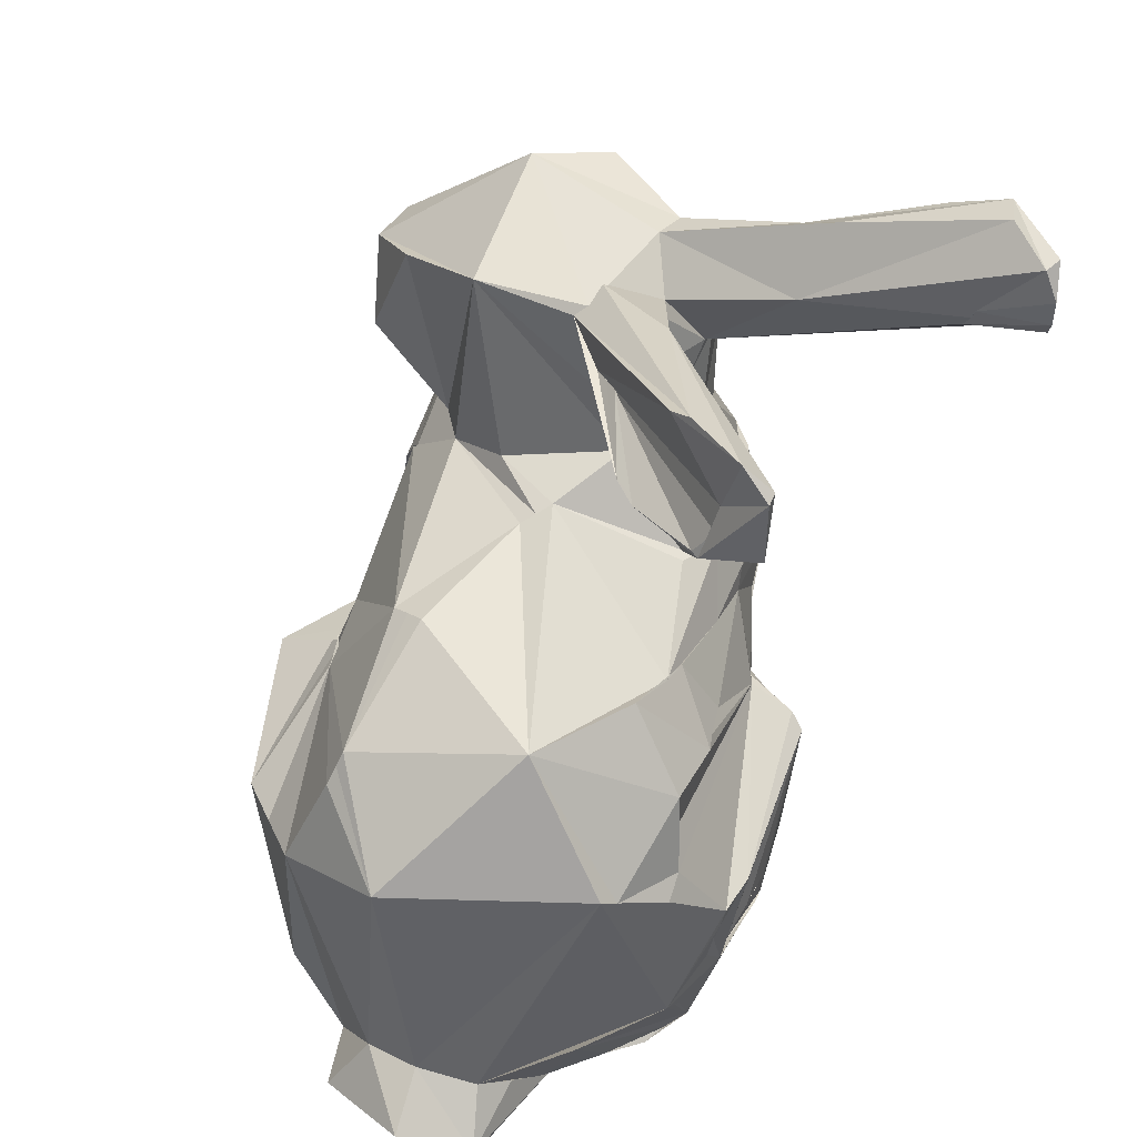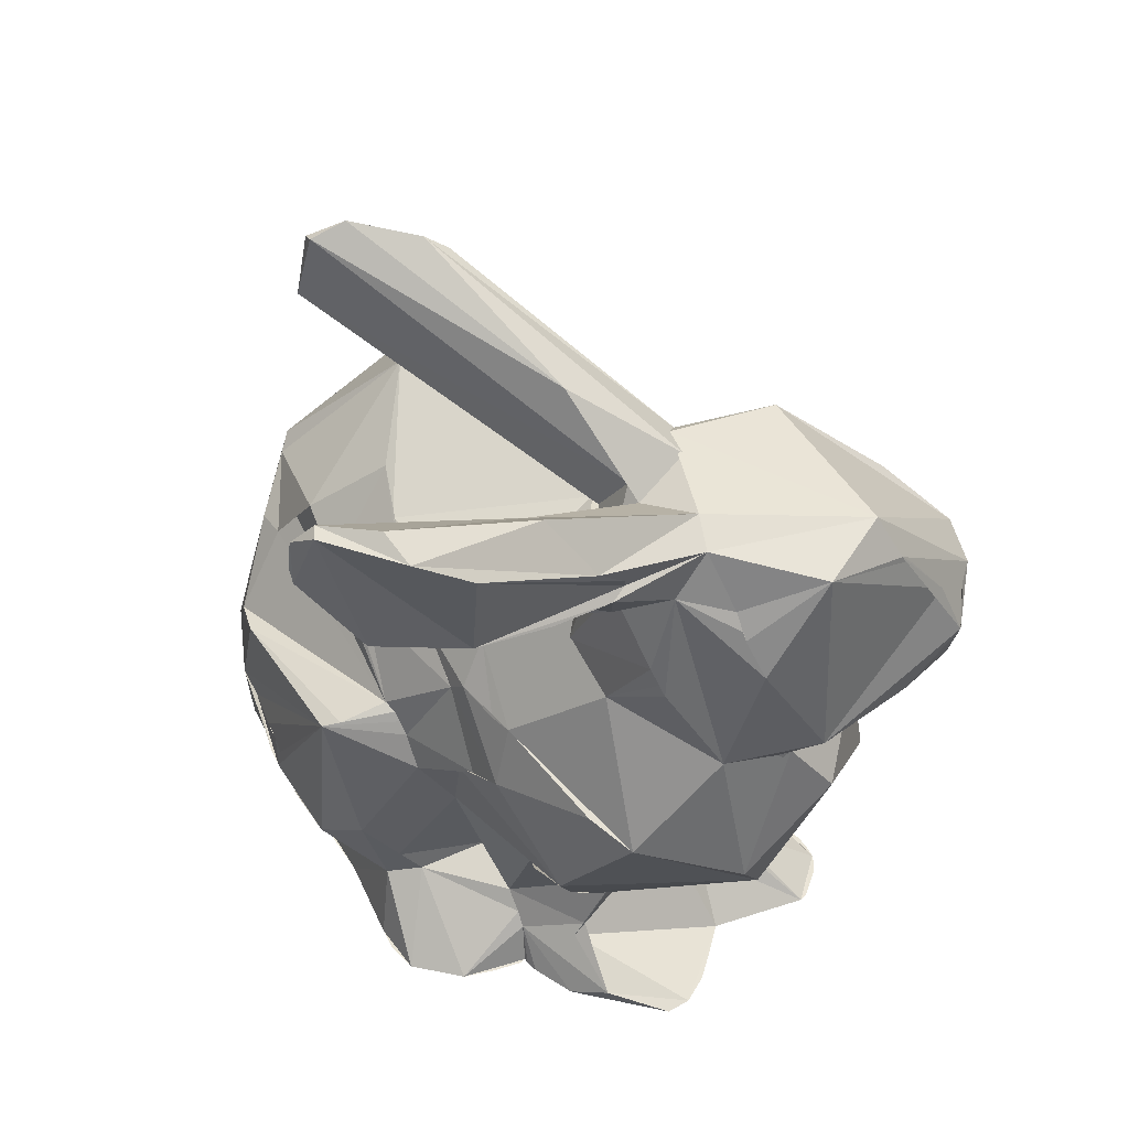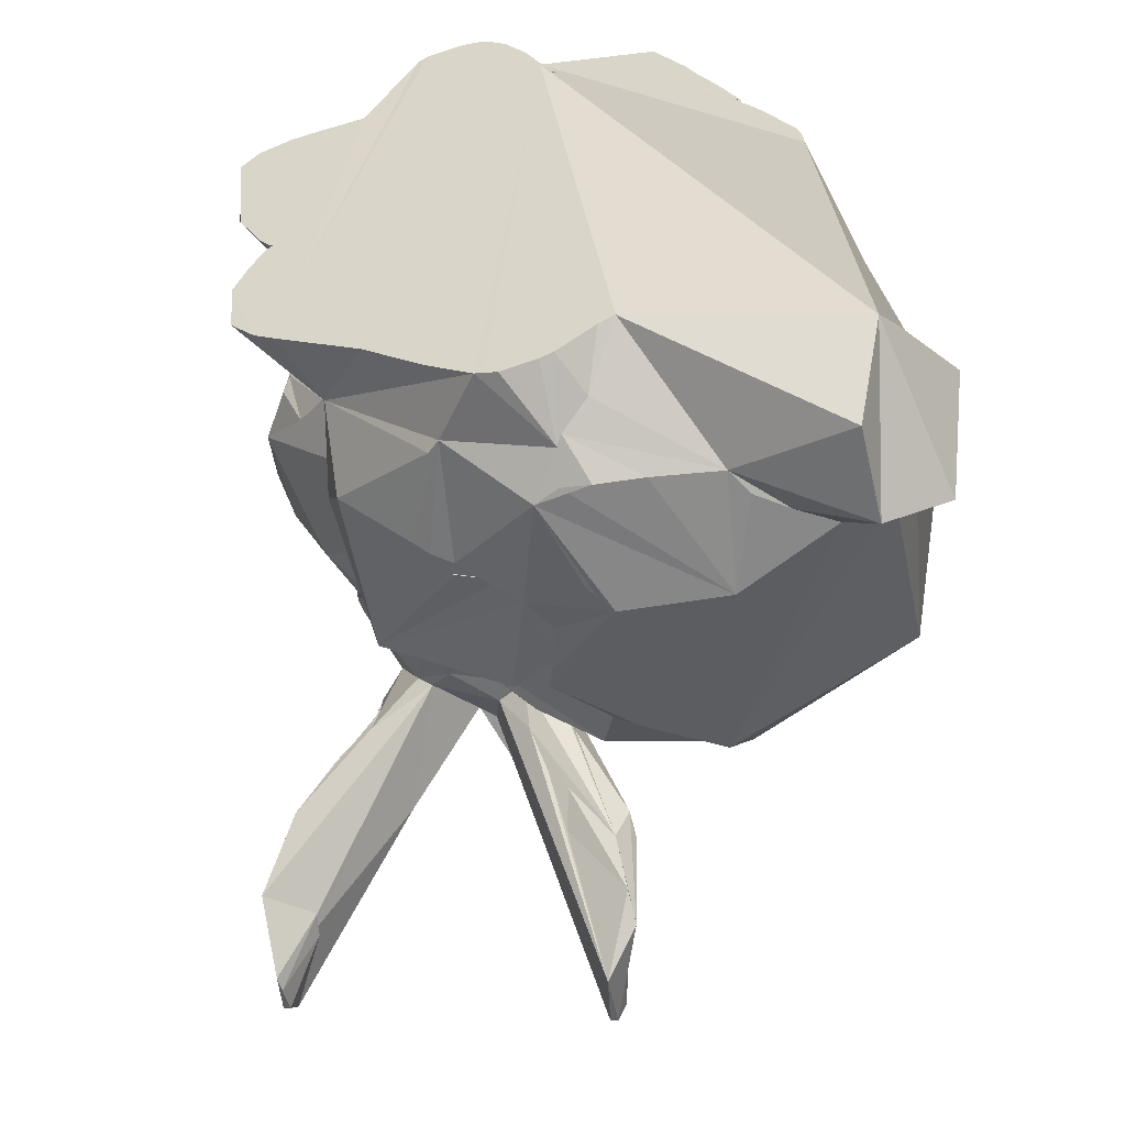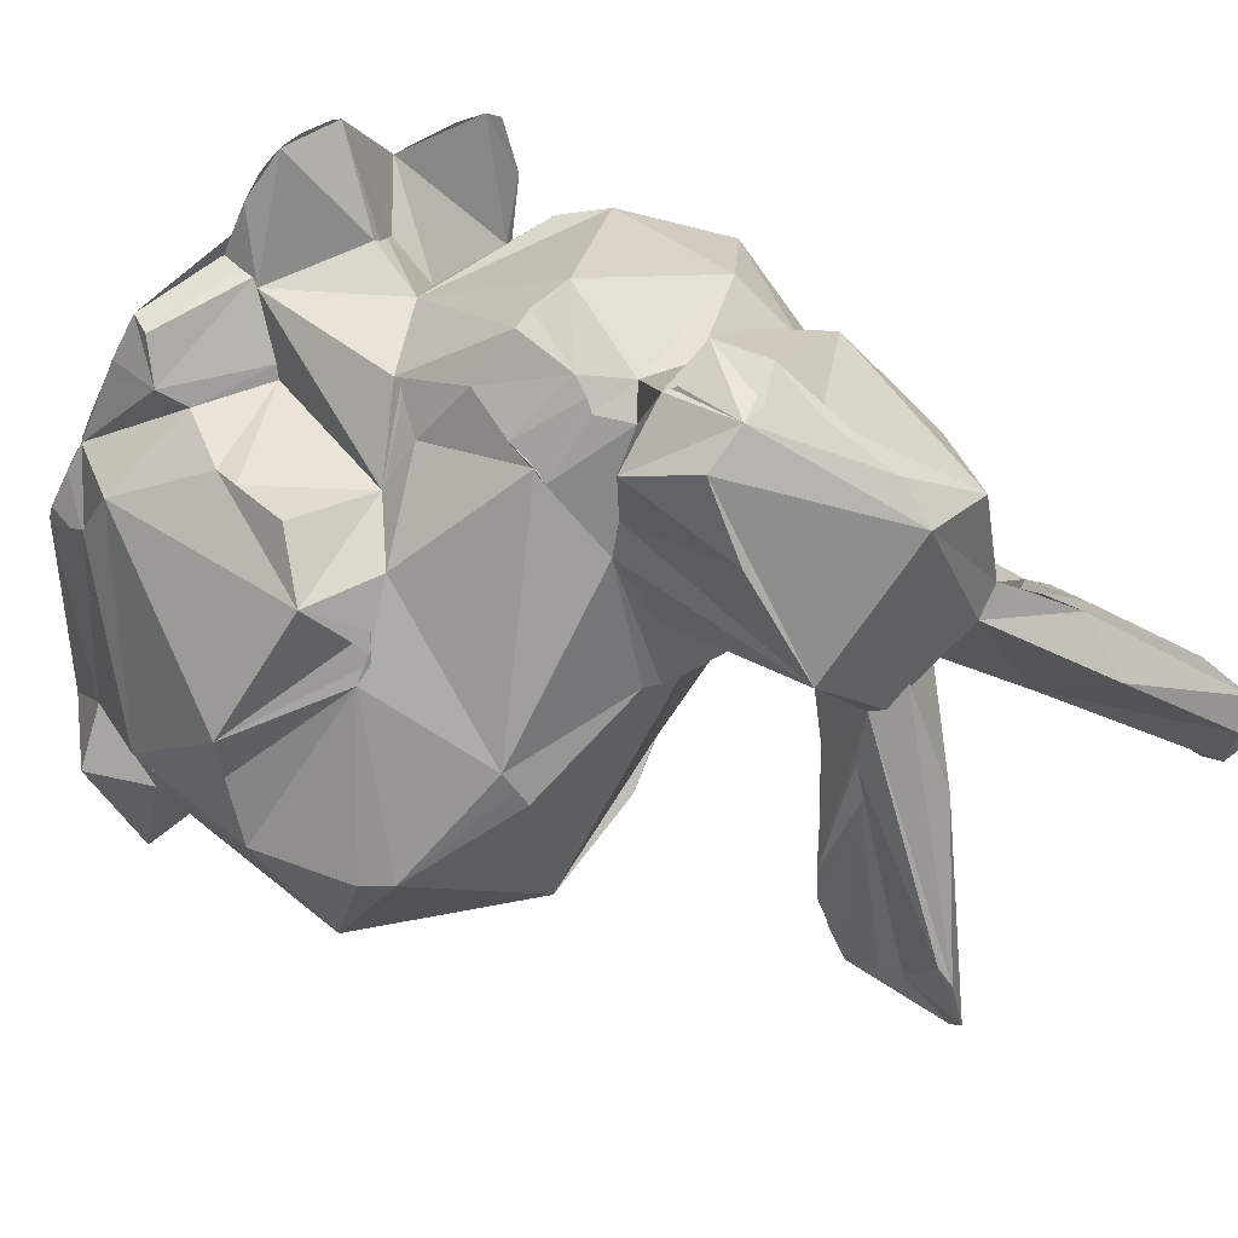
<metadata>
{"format":"obj","ext":"obj","renderer":"f3d","projection":"perspective","resolution":1024,"background":"white","views":[{"elev":62.7,"azim":149.1,"up":"+Y"},{"elev":43.0,"azim":-81.1,"up":"+Y"},{"elev":-51.6,"azim":15.9,"up":"+Z"},{"elev":59.1,"azim":142.9,"up":"+Z"}]}
</metadata>
<code>
o obj1
v -28.17 57.28 -5.512
v -27.91 56.94 -9.383
v -29.57 56.24 -3.764
v -17.11 49.23 0.4286
v -24.72 51.49 -7.312
v 11.42 36.5 -1.136
v 19.82 34.1 -5.668
v 10.51 37.33 -13.12
v -16.13 42.5 13.03
v -15 44.72 18.56
v -15.3 46.36 11.01
v 12.18 34.84 1.231
v 11.8 35.68 0.07841
v -16.89 40.86 13.74
v 2.212 33.02 21.95
v -0.3157 37.64 25.33
v -3.39 36.93 26.73
v -11.64 40.17 3.679
v -11.63 34.26 2.141
v -14.41 41.28 5.315
v -9.861 45.68 20.79
v -13.13 47.38 10.22
v -0.7717 33 -11.56
v -0.1759 36.26 1.9
v 2.24 35.59 2.069
v -16.71 16.05 2.342
v -11.37 12.28 -0.5085
v -13.42 13.78 -0.006125
v -27.84 55.41 -10.9
v -27.72 53.33 -11.13
v -27.77 52.21 -10.92
v -11.03 28.15 -4.958
v -6.93 29.34 -8.144
v -10.1 27.01 -6
v -24.46 50.55 -6.978
v 21.18 5.691 3.872
v 19.59 0 1.889
v 22.54 3.887 -2.403
v -0.5721 27.02 18.55
v -1.002 24.8 19.66
v -0.8101 26.19 19.08
v -2.093 29.24 18.84
v -3.556 27.37 19.87
v 23.42 5.794 -25.45
v 11.31 0 -17.97
v 15.45 8.201 -23.41
v 3.076 27.31 14.97
v 29.02 9.879 -16.66
v 25.99 8.149 -13.14
v 25.5 3.011 -19.45
v 3.292 20.41 17.15
v -0.03986 20.38 20.07
v 5.179 15.03 13.7
v 3.439 24.29 16.17
v -18.74 22.62 7.418
v -13.88 27.54 -1.484
v -17.77 24.26 4.424
v -13.45 41.72 4.716
v 0.01405 9.914 11.89
v 25.4 25.92 -6.733
v 25 23.01 -2.963
v 24.49 22.29 0.4467
v -14.62 13.11 2.707
v -12.08 13.68 15.2
v 7.599 0.04534 11.85
v 14.24 -0 11.14
v 14.5 1.747 11.2
v 3.109 26.36 15.56
v -11.24 0 -0.3051
v -9.632 2.721 -1.495
v -10.68 0 -0.9958
v 1.75 31.94 11.66
v -7.93 47.5 8.668
v -6.226 47.71 7.562
v -5.225 47.19 7.708
v -18.53 43.18 3.057
v -16.42 43.28 9.307
v -5.979 37.13 2.501
v -6.703 42.44 3.661
v -5.181 42.5 4.942
v 22.62 4.412 -0.009507
v 7.162 2.964 11.19
v -0.1727 5.144 12.44
v 2.676 -0 18.39
v 6.449 18.94 12.72
v -3.633 58.85 -7.983
v 5.294 15.87 13.82
v 5.535 16.43 13.5
v 23.02 0 -4.462
v -3.187 57.84 -6.498
v -4.255 47.78 3.206
v 9.073 18.92 9.731
v 25.67 13.72 -16.9
v 21.57 32.39 -6.39
v 16.29 26 3.756
v 11.83 23.17 8.562
v 8.208 6.393 7.955
v 7.058 2.427 11.65
v 8.647 6.896 7.144
v -5.174 -0 12.03
v -1.743 0.04189 17.95
v -2.106 4.002 10.31
v -1.675 28.83 -15.68
v 2.309 34.87 -12.59
v 2.262 30.52 -18.08
v -5.232 48.36 -6.074
v -5.992 45.73 -1.873
v -3.853 53.75 -16.02
v 14.23 5.444 7.316
v -6.821 44.19 0.69
v -1.727 48.41 -7.563
v 22.67 30.98 -14.03
v 20.56 33.31 -5.944
v 14.85 25.48 5.42
v 17.52 22.36 8.905
v 15 25.78 4.866
v -8.906 43.5 3.553
v 15.75 10.9 8.382
v -12.78 21.89 -4.142
v -9.377 21.15 -9.357
v -27.67 47.82 -6.916
v -1.237 51.91 -12.37
v -4.069 48.94 0.8201
v -0.5159 49.6 -6.995
v -10.09 18.78 -8.519
v -8.755 14.73 -6.279
v -11.98 21.33 -5.213
v -0.0689 41.32 20.74
v 0.8805 31.47 14.21
v -4.121 59.85 -12.63
v -3.189 55.25 -12.18
v -1.284 51.92 -12.98
v -2.451 53.87 -12.95
v -1.33 46.6 13.67
v 23.15 11.76 -26.59
v -0.8219 49.03 -4.731
v -4.442 44.29 2.745
v 5.627 -0 15.49
v 27.05 14.91 -9.044
v 22.64 0 -2.683
v 10.29 30.11 -21.54
v 23.87 14.95 -20.3
v 0.5738 35.05 7.357
v 15.62 3.938 8.728
v -24.82 45.67 -1.404
v -17.79 42.91 4.538
v -4.431 58.66 -15.09
v -5.088 58.94 -14.65
v 16.3 -0 8.072
v -7.323 34.69 26.7
v -15.31 31.17 18.96
v -9.03 30.55 23.66
v -3.788 45.46 0.8536
v -13.64 1.45 5.274
v -10.4 4.866 3.124
v 16.98 0 6.762
v -4.087 44.9 1.883
v -4.176 48.37 2.015
v 19.4 0.01329 2.505
v 17.94 0 5.176
v -10.06 46.52 5.526
v -8.343 23.04 -10.92
v -5.656 6.845 -4.92
v -8.324 5.146 -2.668
v -14.68 28.94 16.1
v -14.18 28.93 16.87
v -12.7 24.68 19.61
v -17.03 19.79 14.59
v -7.681 38.34 25.24
v 7.066 3.842 -22.58
v 8.931 2.722 -21.17
v 6.673 4.449 -22.93
v 7.739 0 -20.16
v -24.82 52.27 -7.421
v 14.02 15.71 -25.03
v 6.263 6.257 -24.2
v 4.562 6.947 -24.31
v -16.42 29.39 12.76
v 10.26 0 -18.44
v 6.848 0 -20.49
v 4.522 0 -20.88
v 11.11 7.076 -23.92
v 8.135 6.348 -24.46
v 7.191 14.73 -25.43
v 20.75 13.73 -23.14
v -9.108 3.735 -1.891
v -1.463 4.576 11.06
v -0.652 5.131 11.79
v -2.885 7.206 7.832
v -10.78 3.907 2.457
v 16.36 9.92 -23.71
v 27.27 13.72 -23.41
v -11.23 46.04 6.365
v -17.6 42.78 5.613
v -4.605 46.62 -3.776
v -1.354 50.04 -11.33
v -20.89 48.77 5.305
v -20.95 52.75 2.137
v -17.42 38.42 15.13
v -16.67 41.4 13.52
v 1.096 35.98 1.915
v -8.191 51.94 1.302
v 14.22 24.74 6.452
v -1.122 0.001284 18.26
v 15.65 13.04 9.187
v 15.34 17.85 10.89
v -1.906 31.65 24.92
v -2.41 31.45 24.76
v -27.44 53.44 -0.5527
v -1.474 19.94 20.4
v -4.207 20.07 21.12
v 7.223 1.505 11.67
v -8.447 7.568 -10.63
v -8.737 22.64 -10.2
v -2.705 32.04 25.22
v -9.012 22.02 -9.829
v -10.02 42.77 22.53
v -5.077 36.62 26.52
v -5.706 30.99 26.05
v -9.538 42.1 23
v -7.008 28.55 20.12
v -12.29 -0 10.9
v -10.13 -0 11.6
v -8.596 -0 11.78
v -9.953 9.422 5.133
v -17.42 35.92 9.014
v 4.321 -0 17.2
v 3.544 -0 17.86
v -2.411 32.18 -10.77
v -29.08 56.98 -9.17
v -18.28 45.73 6.5
v -9.792 11.28 -12.85
v -9.845 21.54 -15.1
v -7.862 5.827 -9.114
v -19.24 45.18 5.933
v -21.75 45.17 2.826
v -20.14 45.18 4.831
v -19.06 46.84 6.577
v -12.64 0 -5.307
v -11.73 0 -3.236
v -10.36 0 -1.244
v 18.68 0.0008831 3.849
v -14.7 32.48 4.988
v 9.163 29.05 -21.76
v -6.249 32.97 -4.646
v 18.35 11.73 -23.52
v -13.49 -0 9.644
v 5.581 26.03 -22.44
v 20.94 7.439e-05 0.05187
v 3.979 26.15 -21.03
v -8.045 5.178 -11.65
v -12.32 0.02564 -9.248
v -7.36 32.49 -4.51
v -2.346 28.82 -14.8
v -4.042 27.8 -13
v -9.838 22.13 -13.77
v 1.479 20.8 -23.33
v 2.097 19.31 -23.62
v -11.22 38.77 3.376
v -9.914 37.41 2.529
v -9.566 31.3 -3.905
v -11.16 35.79 2.8
v 4.927 28.13 -20.22
v -9.367 0.001331 -11.88
v -10.72 0 -11.01
v -0.9318 21.16 -22.25
v -17.28 36.66 8.621
v -16.85 37.54 8.005
v -14.72 23.16 -2.22
v -12.98 27.56 -2.695
v 6.429 13.7 -25.14
v -14.05 12.48 3.543
v 5.93 12.95 -25
v 1.952 13.8 -23.93
v 3.162 16.12 -23.97
v 2.687 18.52 -23.8
v 3.088 0.008381 -20.44
v -0.2671 4.115 -20.04
v -1.585 11.62 -21.72
v 0.8293 12.67 -22.82
v -2.959 11.1 -21
v -1.076 4.755 -20.13
v -3.914 10.55 -20.26
v -1.968 12.74 -21.33
v -3.409 12.77 -20.45
v -8.288 9.14 -16.21
v -4.16 12.22 -19.94
v -3.778 0.0103 -15.26
v 0.1006 0 -18.43
v -13.06 11.49 4.406
v -12.78 0 2.488
v -9.478 11.27 14.02
v 20.01 0.003832 1.374
v 2.062 0.005611 18.54
v -10.76 0 -1.549
v 1.82 0 -19.6
v -7.867 0.004642 -4.444
v 6.708 0.002115 13.22
v 1.009 -0 18.62
v 3.666 0 -20.62
v 22.95 0 -3.645
f 1 2 3
f 4 5 2
f 6 7 8
f 1 4 2
f 9 10 11
f 6 12 13
f 13 12 7
f 9 14 10
f 15 16 17
f 18 19 20
f 11 21 22
f 8 23 24
f 24 25 8
f 13 7 6
f 26 27 28
f 29 30 31
f 32 33 34
f 30 35 31
f 36 37 38
f 39 40 41
f 42 43 39
f 44 45 46
f 39 41 47
f 42 39 47
f 48 49 50
f 51 52 53
f 40 51 54
f 54 41 40
f 47 41 54
f 55 56 57
f 18 20 58
f 59 53 52
f 60 61 62
f 26 63 64
f 65 66 67
f 47 54 68
f 69 70 71
f 68 54 51
f 68 72 47
f 73 74 75
f 76 20 77
f 25 6 8
f 78 79 80
f 81 36 38
f 82 83 84
f 51 53 85
f 85 68 51
f 86 73 75
f 53 87 88
f 85 53 88
f 89 50 49
f 90 75 91
f 92 87 53
f 88 87 92
f 93 49 48
f 12 72 68
f 92 53 82
f 94 7 95
f 96 68 85
f 92 85 88
f 44 50 45
f 92 96 85
f 97 82 98
f 99 82 97
f 92 82 99
f 12 95 7
f 76 58 20
f 4 58 5
f 68 96 12
f 100 101 102
f 103 104 105
f 106 107 108
f 97 109 99
f 110 111 79
f 94 112 113
f 12 96 95
f 95 96 114
f 62 115 36
f 116 95 114
f 117 110 79
f 115 118 36
f 36 118 109
f 116 62 95
f 119 34 120
f 36 109 37
f 58 121 35
f 122 123 124
f 125 126 127
f 122 91 123
f 128 15 129
f 130 90 131
f 132 131 133
f 134 128 129
f 15 42 129
f 81 89 49
f 135 50 44
f 89 81 38
f 7 94 113
f 136 111 132
f 95 61 60
f 95 60 94
f 47 72 42
f 129 42 72
f 82 53 59
f 111 137 79
f 131 91 133
f 84 138 82
f 139 62 36
f 82 138 65
f 134 16 128
f 60 62 139
f 38 140 89
f 95 62 61
f 134 129 72
f 26 126 27
f 141 112 142
f 131 90 91
f 134 72 143
f 144 37 109
f 124 136 132
f 145 76 146
f 122 124 132
f 132 147 131
f 144 67 66
f 112 93 142
f 147 108 148
f 149 144 66
f 133 91 122
f 150 151 152
f 153 111 136
f 12 6 25
f 123 136 124
f 60 49 93
f 60 139 49
f 70 154 155
f 75 80 153
f 137 80 79
f 147 130 131
f 156 144 149
f 139 81 49
f 153 157 111
f 153 137 157
f 157 137 111
f 136 75 153
f 91 75 136
f 158 91 136
f 37 144 156
f 75 90 86
f 91 158 123
f 123 158 136
f 16 15 128
f 159 156 160
f 161 148 108
f 36 81 139
f 60 112 94
f 34 162 120
f 126 163 164
f 112 60 93
f 133 122 132
f 159 37 156
f 165 166 167
f 167 166 168
f 150 169 151
f 170 171 172
f 172 171 173
f 174 30 29
f 175 176 177
f 165 151 178
f 108 107 110
f 171 179 173
f 30 174 35
f 5 58 35
f 132 108 147
f 165 178 166
f 172 180 181
f 46 45 171
f 182 170 183
f 171 45 179
f 182 183 176
f 184 185 175
f 164 186 70
f 187 102 188
f 108 110 117
f 178 168 166
f 175 182 176
f 46 171 170
f 46 170 182
f 184 175 177
f 121 58 76
f 80 137 153
f 189 190 100
f 173 180 172
f 175 46 182
f 175 191 46
f 35 174 5
f 75 134 80
f 31 35 121
f 185 191 175
f 192 48 50
f 134 78 80
f 192 50 135
f 185 141 142
f 21 11 10
f 74 73 22
f 73 193 22
f 21 134 74
f 76 77 194
f 22 21 74
f 195 196 111
f 93 48 192
f 130 147 148
f 197 22 198
f 142 93 192
f 197 11 22
f 192 135 142
f 83 101 84
f 110 195 111
f 10 199 151
f 9 200 14
f 22 4 198
f 82 59 83
f 143 24 78
f 167 168 64
f 76 194 146
f 134 75 74
f 174 29 2
f 134 143 78
f 197 198 3
f 1 3 198
f 201 24 143
f 193 4 22
f 73 86 202
f 201 72 25
f 187 59 189
f 201 25 24
f 72 201 143
f 72 12 25
f 4 193 58
f 1 198 4
f 16 134 21
f 8 112 141
f 113 112 7
f 8 7 112
f 116 203 62
f 14 199 10
f 101 204 84
f 205 92 99
f 115 92 206
f 118 115 206
f 67 144 98
f 207 17 208
f 52 51 40
f 3 209 197
f 210 211 52
f 132 111 196
f 98 212 67
f 96 115 114
f 118 205 99
f 115 96 92
f 40 43 211
f 161 108 117
f 39 43 40
f 213 126 125
f 120 162 214
f 62 203 115
f 206 92 205
f 17 215 208
f 120 214 216
f 40 210 52
f 217 150 17
f 115 203 114
f 17 218 219
f 212 82 65
f 40 211 210
f 215 17 219
f 144 97 98
f 106 195 110
f 167 211 43
f 99 109 118
f 10 220 217
f 165 167 221
f 15 17 207
f 150 218 17
f 222 223 224
f 107 106 110
f 10 217 21
f 109 97 144
f 100 222 224
f 43 221 167
f 67 212 65
f 100 190 222
f 225 190 189
f 211 167 64
f 77 226 178
f 21 217 17
f 227 84 228
f 205 118 206
f 16 21 17
f 218 150 219
f 203 116 114
f 229 23 104
f 230 31 121
f 230 121 145
f 209 3 230
f 209 145 231
f 209 230 145
f 59 187 83
f 82 212 98
f 125 232 213
f 8 105 104
f 83 187 188
f 233 125 120
f 216 233 120
f 214 233 216
f 188 101 83
f 213 232 234
f 217 220 169
f 235 145 236
f 231 145 235
f 237 236 145
f 237 235 236
f 213 234 163
f 169 10 151
f 197 209 238
f 217 169 150
f 234 239 186
f 234 186 164
f 126 213 163
f 219 150 152
f 238 209 231
f 130 148 202
f 239 240 241
f 200 9 77
f 189 100 102
f 239 241 70
f 186 239 70
f 187 189 102
f 235 237 146
f 164 163 234
f 197 238 231
f 64 55 26
f 235 146 194
f 159 160 242
f 77 235 194
f 168 55 64
f 231 235 11
f 11 235 77
f 220 10 169
f 243 55 178
f 193 73 202
f 188 102 101
f 8 244 105
f 55 168 178
f 23 245 24
f 246 185 135
f 154 247 222
f 141 184 248
f 190 225 155
f 77 9 11
f 11 197 231
f 199 77 178
f 200 77 199
f 154 222 190
f 14 200 199
f 178 151 199
f 141 248 244
f 38 37 249
f 202 148 161
f 250 244 248
f 46 191 246
f 106 108 196
f 202 161 193
f 251 252 234
f 246 191 185
f 245 253 24
f 29 31 230
f 8 104 23
f 164 155 225
f 185 184 141
f 2 5 174
f 254 255 103
f 244 8 141
f 58 193 161
f 255 229 103
f 58 161 117
f 229 104 103
f 214 256 233
f 257 184 258
f 117 18 58
f 34 33 229
f 79 259 18
f 260 259 79
f 23 261 245
f 262 243 19
f 33 261 23
f 56 243 262
f 162 263 250
f 264 265 252
f 78 262 260
f 260 79 78
f 78 261 262
f 56 262 261
f 250 105 244
f 253 261 78
f 229 33 23
f 142 135 185
f 86 130 202
f 24 253 78
f 257 266 162
f 2 29 230
f 32 261 33
f 162 255 254
f 155 154 190
f 266 233 256
f 261 253 245
f 162 266 256
f 267 243 226
f 226 268 267
f 135 44 46
f 55 57 26
f 226 77 268
f 196 195 106
f 57 56 269
f 269 127 26
f 56 32 269
f 127 269 119
f 56 270 32
f 270 56 261
f 55 243 56
f 18 117 79
f 271 184 177
f 28 27 272
f 20 19 268
f 273 271 177
f 176 183 177
f 184 271 273
f 32 34 269
f 243 268 19
f 268 243 267
f 172 177 170
f 274 273 177
f 155 164 70
f 184 273 274
f 275 184 274
f 258 184 275
f 125 127 119
f 70 241 71
f 272 27 225
f 250 248 257
f 229 255 34
f 276 258 275
f 77 20 268
f 184 257 248
f 250 257 162
f 125 119 120
f 276 257 258
f 57 269 26
f 250 263 105
f 277 172 181
f 274 276 275
f 266 257 276
f 226 243 178
f 277 278 172
f 234 252 239
f 278 177 172
f 279 177 278
f 279 274 177
f 266 276 274
f 46 246 135
f 280 274 279
f 105 263 162
f 18 260 19
f 281 279 278
f 34 119 269
f 251 278 277
f 251 282 278
f 126 164 27
f 280 279 281
f 233 274 280
f 266 274 233
f 280 281 283
f 284 280 285
f 285 280 283
f 233 280 284
f 251 264 252
f 105 162 103
f 283 281 278
f 28 63 26
f 286 278 282
f 284 285 287
f 287 285 283
f 286 282 251
f 283 278 286
f 254 103 162
f 288 277 289
f 233 287 283
f 233 284 287
f 251 277 288
f 214 162 256
f 177 183 170
f 63 272 290
f 18 259 260
f 28 272 63
f 260 262 19
f 286 233 283
f 63 290 64
f 27 164 225
f 272 225 290
f 251 288 264
f 233 286 232
f 270 261 32
f 247 154 291
f 286 251 232
f 255 162 34
f 26 127 126
f 233 232 125
f 251 234 232
f 145 121 76
f 140 38 249
f 219 152 151
f 90 130 86
f 221 151 165
f 221 219 151
f 207 219 221
f 207 221 43
f 215 219 207
f 290 292 64
f 208 215 207
f 145 146 237
f 207 43 42
f 207 42 15
f 132 196 108
f 37 293 249
f 225 292 290
f 59 211 64
f 59 64 292
f 52 211 59
f 189 292 225
f 230 3 2
f 204 294 84
f 292 189 59
f 295 241 240
f 289 277 296
f 289 297 288
f 101 264 297
f 100 264 101
f 240 264 295
f 84 227 138
f 180 173 298
f 70 69 291
f 298 228 84
f 138 298 65
f 66 298 149
f 299 294 204
f 66 65 298
f 100 69 71
f 252 265 239
f 181 300 277
f 84 294 298
f 298 289 296
f 140 301 89
f 297 264 288
f 179 298 173
f 300 298 277
f 45 298 179
f 100 241 264
f 264 241 295
f 247 291 222
f 291 223 222
f 45 50 298
f 265 264 240
f 265 240 239
f 70 291 154
f 101 297 204
f 223 291 224
f 298 89 301
f 298 300 181
f 180 298 181
f 228 298 227
f 156 149 298
f 159 242 298
f 298 301 140
f 298 140 249
f 293 37 298
f 156 298 160
f 138 227 298
f 299 204 298
f 297 298 204
f 71 241 100
f 224 69 100
f 224 291 69
f 242 160 298
f 89 298 50
f 294 299 298
f 298 297 289
f 277 298 296
f 37 159 298
f 249 293 298

</code>
